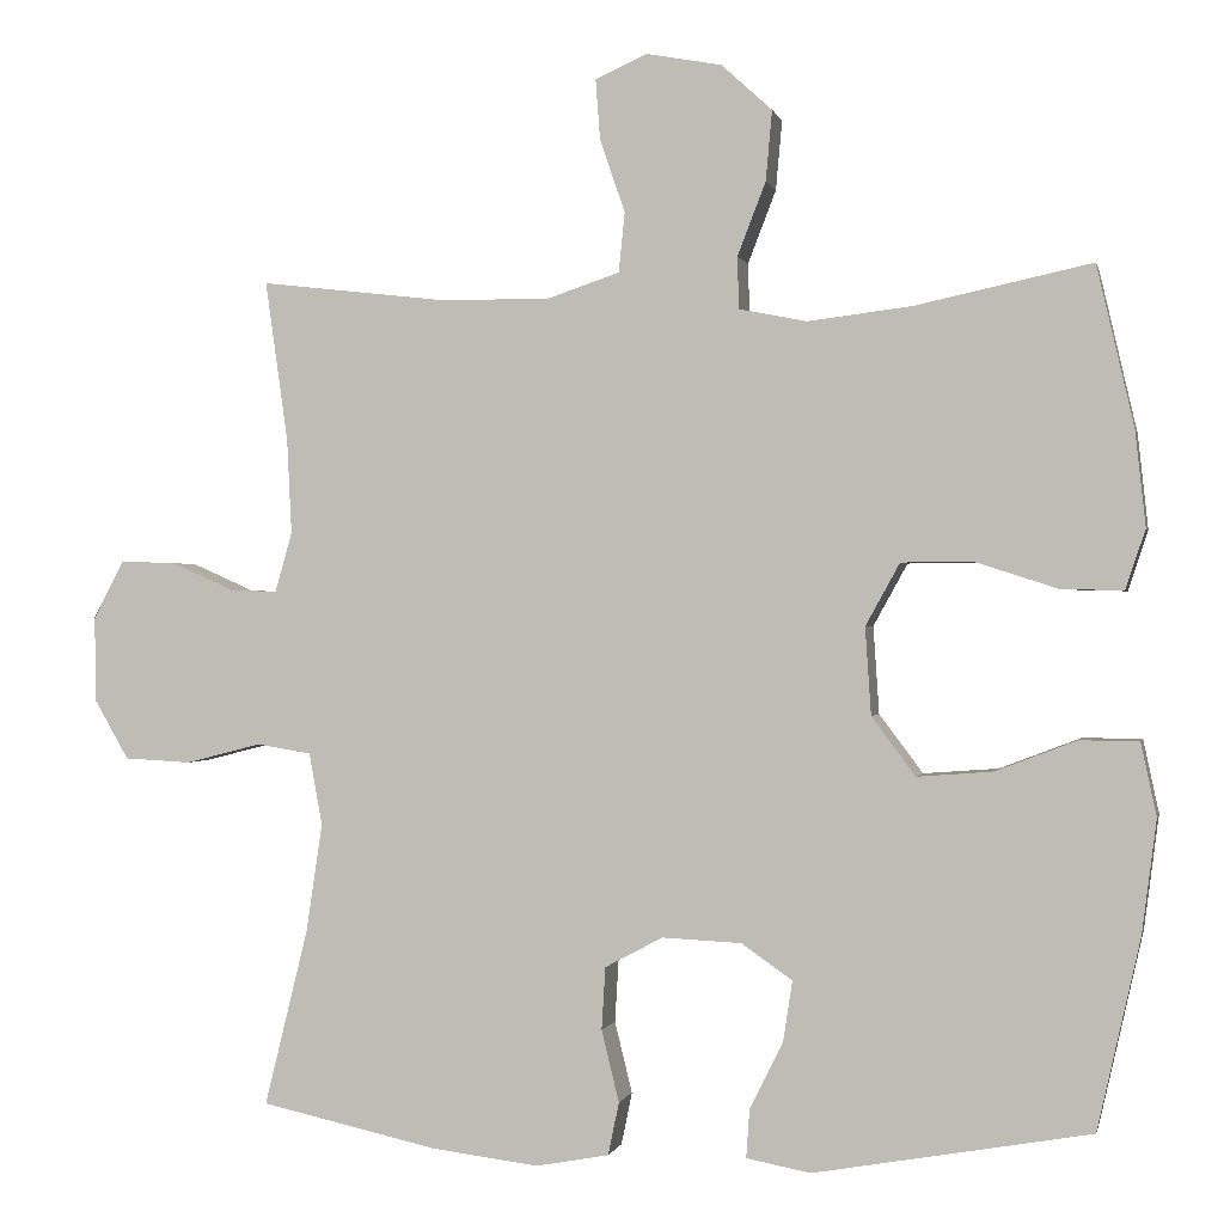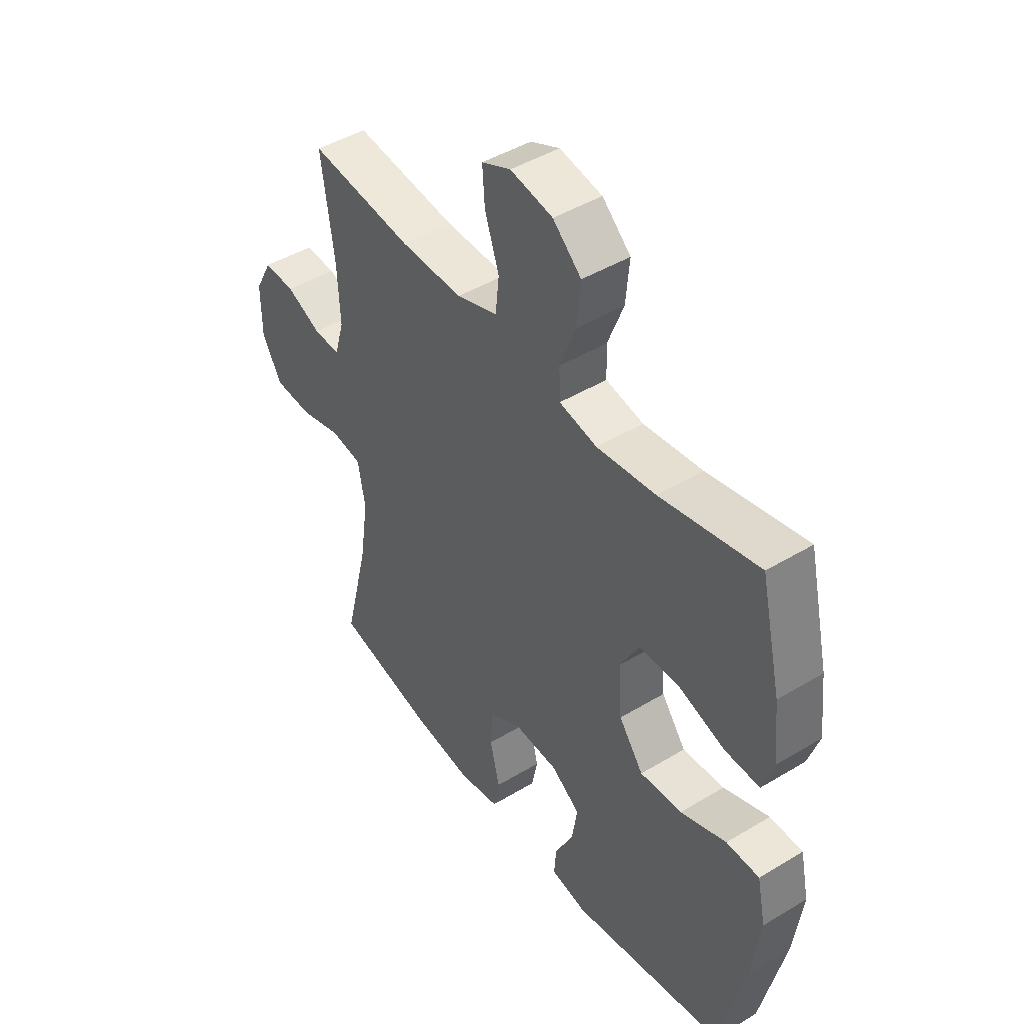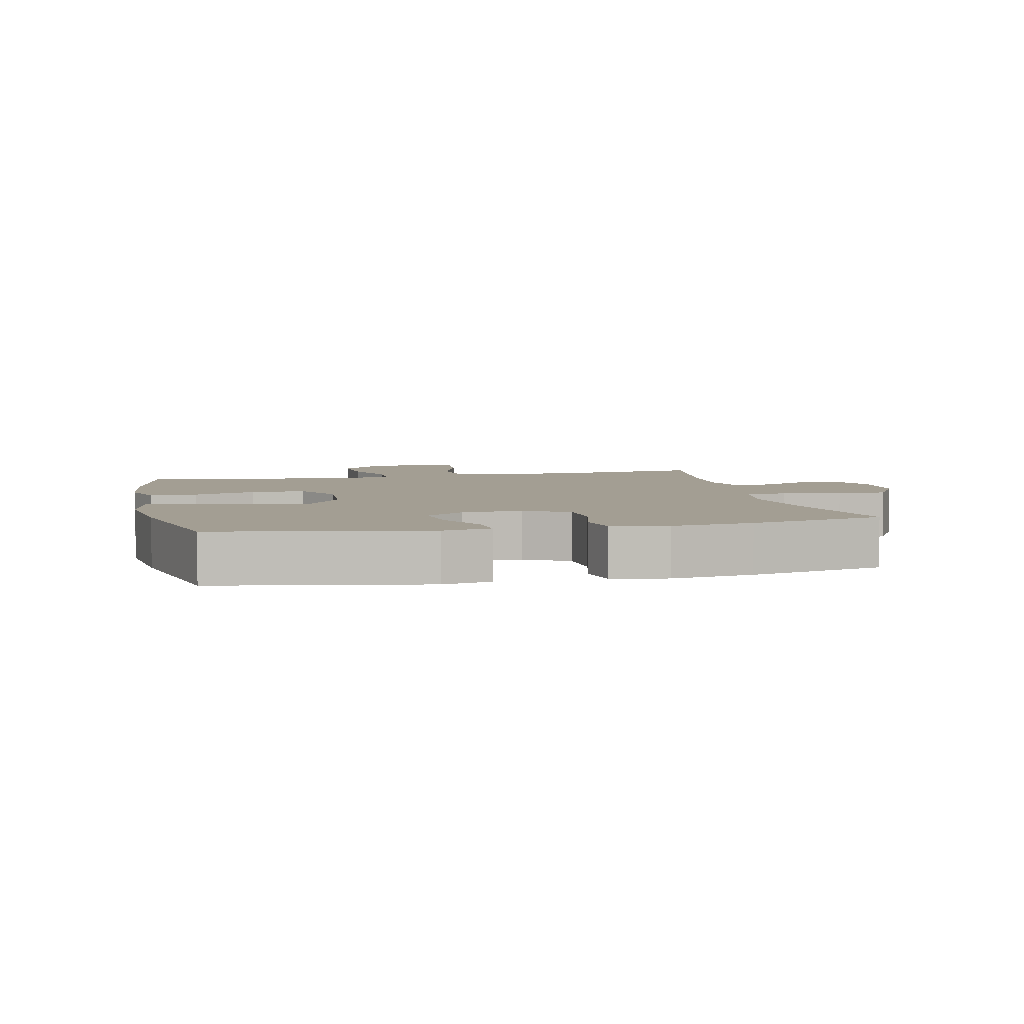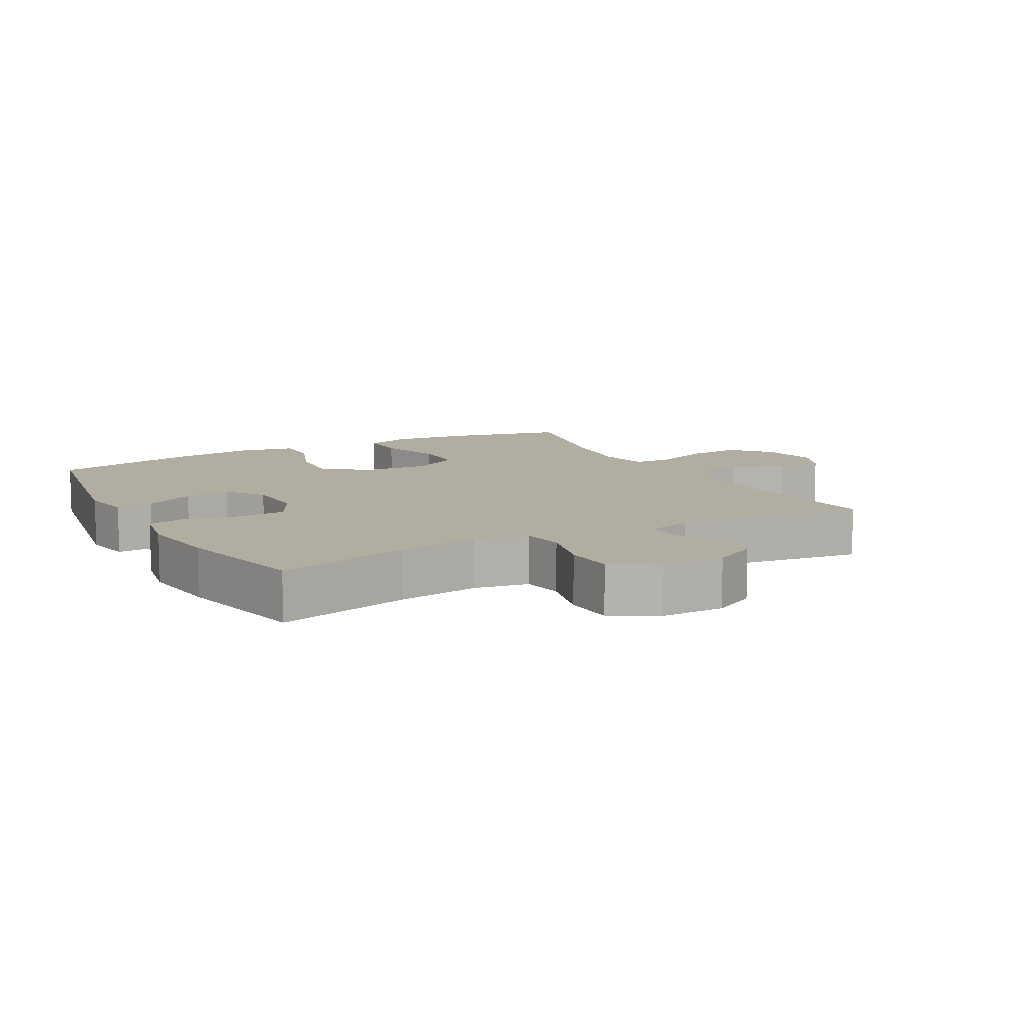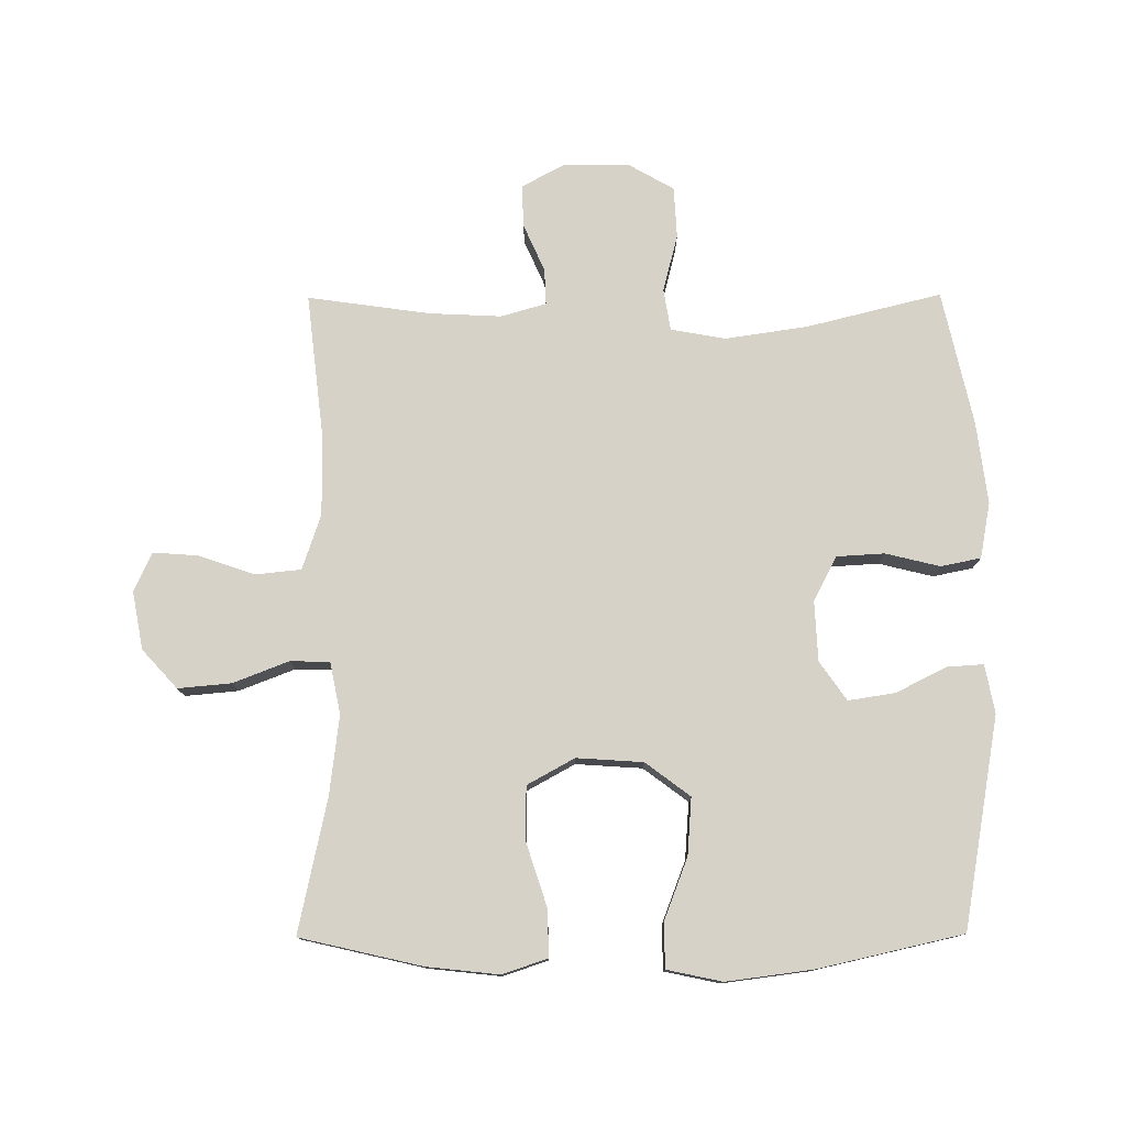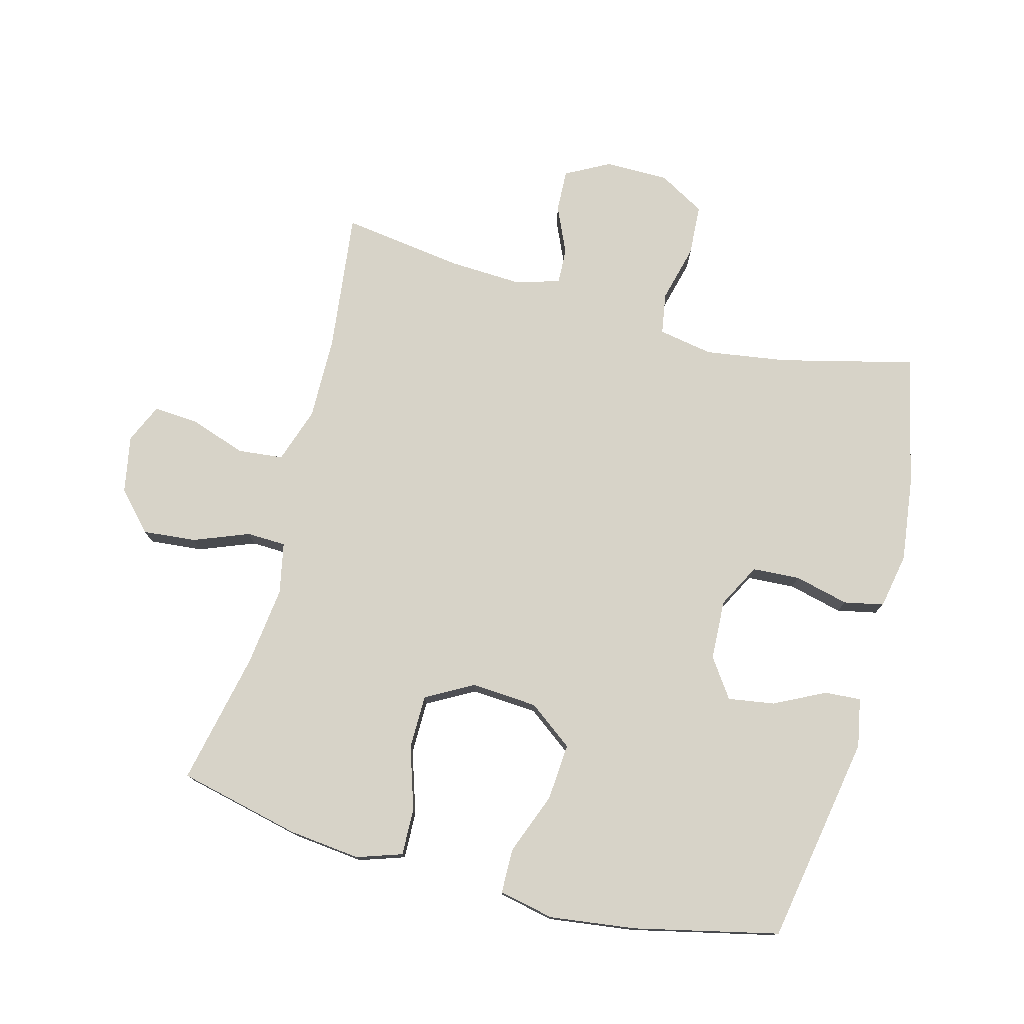
<metadata>
{"format":"obj","ext":"obj","renderer":"f3d","projection":"perspective","resolution":1024,"background":"white","views":[{"elev":-0.1,"azim":12.3,"up":"+Z"},{"elev":45.3,"azim":55.1,"up":"+Z"},{"elev":5.2,"azim":167.5,"up":"+Y"},{"elev":10.4,"azim":-118.7,"up":"+Y"},{"elev":77.8,"azim":89.7,"up":"+Y"},{"elev":76.8,"azim":104.8,"up":"+Y"}]}
</metadata>
<code>
o path1964
v 0.572 0.0375 -0.2926
v 0.5896 0.0375 -0.1568
v 0.5711 0.0375 -0.06975
v 0.5007 0.0375 -0.06871
v 0.4032 0.0375 -0.106
v 0.3134 0.0375 -0.1129
v 0.261 0.0375 -0.04263
v 0.254 0.0375 0.06214
v 0.295 0.0375 0.1367
v 0.3802 0.0375 0.1373
v 0.4788 0.0375 0.1054
v 0.5535 0.0375 0.1033
v 0.5773 0.0375 0.1747
v 0.5649 0.0375 0.2885
v 0.5205 0.0375 0.4809
v 0.3105 0.0375 0.4356
v 0.1853 0.0375 0.4202
v 0.1045 0.0375 0.4364
v 0.1025 0.0375 0.4985
v 0.1364 0.0375 0.586
v 0.1441 0.0375 0.67
v 0.08343 0.0375 0.7253
v -0.007032 0.0375 0.7421
v -0.0688 0.0375 0.7143
v -0.0635 0.0375 0.6427
v -0.03334 0.0375 0.5544
v -0.04072 0.0375 0.4831
v -0.1284 0.0375 0.4537
v -0.2609 0.0375 0.4554
v -0.4814 0.0375 0.4809
v -0.4543 0.0375 0.2888
v -0.4488 0.0375 0.1751
v -0.4692 0.0375 0.1039
v -0.5259 0.0375 0.1062
v -0.6002 0.0375 0.1393
v -0.6668 0.0375 0.1417
v -0.7036 0.0375 0.07244
v -0.7032 0.0375 -0.02866
v -0.6616 0.0375 -0.1014
v -0.5814 0.0375 -0.1056
v -0.4911 0.0375 -0.08249
v -0.4257 0.0375 -0.09304
v -0.4101 0.0375 -0.1794
v -0.4291 0.0375 -0.308
v -0.4814 0.0375 -0.5208
v -0.2693 0.0375 -0.5677
v -0.1408 0.0375 -0.5838
v -0.05336 0.0375 -0.5674
v -0.04047 0.0375 -0.5044
v -0.06142 0.0375 -0.4188
v -0.05697 0.0375 -0.3439
v 0.01234 0.0375 -0.3071
v 0.1071 0.0375 -0.3115
v 0.1681 0.0375 -0.354
v 0.1568 0.0375 -0.4275
v 0.1169 0.0375 -0.5073
v 0.113 0.0375 -0.5647
v 0.1897 0.0375 -0.5793
v 0.5205 0.0375 -0.5208
v 0.572 -0.0375 -0.2926
v 0.5896 -0.0375 -0.1568
v 0.5711 -0.0375 -0.06975
v 0.5007 -0.0375 -0.06871
v 0.4032 -0.0375 -0.106
v 0.3134 -0.0375 -0.1129
v 0.261 -0.0375 -0.04263
v 0.254 -0.0375 0.06214
v 0.295 -0.0375 0.1367
v 0.3802 -0.0375 0.1373
v 0.4788 -0.0375 0.1054
v 0.5535 -0.0375 0.1033
v 0.5773 -0.0375 0.1747
v 0.5649 -0.0375 0.2885
v 0.5205 -0.0375 0.4809
v 0.3105 -0.0375 0.4356
v 0.1853 -0.0375 0.4202
v 0.1045 -0.0375 0.4364
v 0.1025 -0.0375 0.4985
v 0.1364 -0.0375 0.586
v 0.1441 -0.0375 0.67
v 0.08343 -0.0375 0.7253
v -0.007032 -0.0375 0.7421
v -0.0688 -0.0375 0.7143
v -0.0635 -0.0375 0.6427
v -0.03334 -0.0375 0.5544
v -0.04072 -0.0375 0.4831
v -0.1284 -0.0375 0.4537
v -0.2609 -0.0375 0.4554
v -0.4814 -0.0375 0.4809
v -0.4543 -0.0375 0.2888
v -0.4488 -0.0375 0.1751
v -0.4692 -0.0375 0.1039
v -0.5259 -0.0375 0.1062
v -0.6002 -0.0375 0.1393
v -0.6668 -0.0375 0.1417
v -0.7036 -0.0375 0.07244
v -0.7032 -0.0375 -0.02866
v -0.6616 -0.0375 -0.1014
v -0.5814 -0.0375 -0.1056
v -0.4911 -0.0375 -0.08249
v -0.4257 -0.0375 -0.09304
v -0.4101 -0.0375 -0.1794
v -0.4291 -0.0375 -0.308
v -0.4814 -0.0375 -0.5208
v -0.2693 -0.0375 -0.5677
v -0.1408 -0.0375 -0.5838
v -0.05336 -0.0375 -0.5674
v -0.04047 -0.0375 -0.5044
v -0.06142 -0.0375 -0.4188
v -0.05697 -0.0375 -0.3439
v 0.01234 -0.0375 -0.3071
v 0.1071 -0.0375 -0.3115
v 0.1681 -0.0375 -0.354
v 0.1568 -0.0375 -0.4275
v 0.1169 -0.0375 -0.5073
v 0.113 -0.0375 -0.5647
v 0.1897 -0.0375 -0.5793
v 0.5205 -0.0375 -0.5208
v 0.08343 0.0375 0.7253
v -0.007032 0.0375 0.7421
v -0.0688 0.0375 0.7143
v -0.0688 0.0375 0.7143
v 0.1441 0.0375 0.67
v -0.0635 0.0375 0.6427
v 0.1364 0.0375 0.586
v -0.03334 0.0375 0.5544
v 0.1025 0.0375 0.4985
v -0.04072 0.0375 0.4831
v -0.04072 0.0375 0.4831
v 0.1045 0.0375 0.4364
v 0.1045 0.0375 0.4364
v -0.1284 0.0375 0.4537
v -0.2609 0.0375 0.4554
v -0.4814 0.0375 0.4809
v -0.4814 0.0375 0.4809
v 0.5205 0.0375 0.4809
v 0.5205 0.0375 0.4809
v 0.3105 0.0375 0.4356
v 0.1853 0.0375 0.4202
v -0.4543 0.0375 0.2888
v 0.5649 0.0375 0.2885
v -0.4488 0.0375 0.1751
v 0.5773 0.0375 0.1747
v -0.4692 0.0375 0.1039
v -0.4692 0.0375 0.1039
v 0.5535 0.0375 0.1033
v 0.5535 0.0375 0.1033
v 0.295 0.0375 0.1367
v 0.295 0.0375 0.1367
v 0.3802 0.0375 0.1373
v -0.6002 0.0375 0.1393
v -0.6668 0.0375 0.1417
v -0.6668 0.0375 0.1417
v -0.7036 0.0375 0.07244
v -0.5259 0.0375 0.1062
v 0.4788 0.0375 0.1054
v 0.254 0.0375 0.06214
v -0.7032 0.0375 -0.02866
v 0.261 0.0375 -0.04263
v -0.6616 0.0375 -0.1014
v 0.3134 0.0375 -0.1129
v 0.5711 0.0375 -0.06975
v 0.5711 0.0375 -0.06975
v 0.5007 0.0375 -0.06871
v 0.4032 0.0375 -0.106
v 0.5896 0.0375 -0.1568
v -0.4911 0.0375 -0.08249
v -0.4257 0.0375 -0.09304
v -0.4257 0.0375 -0.09304
v -0.5814 0.0375 -0.1056
v -0.4101 0.0375 -0.1794
v 0.572 0.0375 -0.2926
v -0.4291 0.0375 -0.308
v 0.01234 0.0375 -0.3071
v 0.1071 0.0375 -0.3115
v -0.05697 0.0375 -0.3439
v 0.1681 0.0375 -0.354
v 0.1681 0.0375 -0.354
v -0.06142 0.0375 -0.4188
v 0.1568 0.0375 -0.4275
v -0.04047 0.0375 -0.5044
v 0.1169 0.0375 -0.5073
v 0.5205 0.0375 -0.5208
v 0.5205 0.0375 -0.5208
v -0.4814 0.0375 -0.5208
v -0.4814 0.0375 -0.5208
v -0.05336 0.0375 -0.5674
v -0.05336 0.0375 -0.5674
v 0.113 0.0375 -0.5647
v 0.113 0.0375 -0.5647
v -0.2693 0.0375 -0.5677
v 0.1897 0.0375 -0.5793
v -0.1408 0.0375 -0.5838
v 0.08343 -0.0375 0.7253
v -0.007032 -0.0375 0.7421
v -0.0688 -0.0375 0.7143
v -0.0688 -0.0375 0.7143
v 0.1441 -0.0375 0.67
v -0.0635 -0.0375 0.6427
v 0.1364 -0.0375 0.586
v -0.03334 -0.0375 0.5544
v 0.1025 -0.0375 0.4985
v -0.04072 -0.0375 0.4831
v -0.04072 -0.0375 0.4831
v 0.1045 -0.0375 0.4364
v 0.1045 -0.0375 0.4364
v -0.1284 -0.0375 0.4537
v -0.2609 -0.0375 0.4554
v -0.4814 -0.0375 0.4809
v -0.4814 -0.0375 0.4809
v 0.5205 -0.0375 0.4809
v 0.5205 -0.0375 0.4809
v 0.3105 -0.0375 0.4356
v 0.1853 -0.0375 0.4202
v -0.4543 -0.0375 0.2888
v 0.5649 -0.0375 0.2885
v -0.4488 -0.0375 0.1751
v 0.5773 -0.0375 0.1747
v -0.4692 -0.0375 0.1039
v -0.4692 -0.0375 0.1039
v 0.5535 -0.0375 0.1033
v 0.5535 -0.0375 0.1033
v 0.295 -0.0375 0.1367
v 0.295 -0.0375 0.1367
v 0.3802 -0.0375 0.1373
v -0.6002 -0.0375 0.1393
v -0.6668 -0.0375 0.1417
v -0.6668 -0.0375 0.1417
v -0.7036 -0.0375 0.07244
v -0.5259 -0.0375 0.1062
v 0.4788 -0.0375 0.1054
v 0.254 -0.0375 0.06214
v -0.7032 -0.0375 -0.02866
v 0.261 -0.0375 -0.04263
v -0.6616 -0.0375 -0.1014
v 0.3134 -0.0375 -0.1129
v 0.5711 -0.0375 -0.06975
v 0.5711 -0.0375 -0.06975
v 0.5007 -0.0375 -0.06871
v 0.4032 -0.0375 -0.106
v 0.5896 -0.0375 -0.1568
v -0.4911 -0.0375 -0.08249
v -0.4257 -0.0375 -0.09304
v -0.4257 -0.0375 -0.09304
v -0.5814 -0.0375 -0.1056
v -0.4101 -0.0375 -0.1794
v 0.572 -0.0375 -0.2926
v -0.4291 -0.0375 -0.308
v 0.01234 -0.0375 -0.3071
v 0.1071 -0.0375 -0.3115
v -0.05697 -0.0375 -0.3439
v 0.1681 -0.0375 -0.354
v 0.1681 -0.0375 -0.354
v -0.06142 -0.0375 -0.4188
v 0.1568 -0.0375 -0.4275
v -0.04047 -0.0375 -0.5044
v 0.1169 -0.0375 -0.5073
v 0.5205 -0.0375 -0.5208
v 0.5205 -0.0375 -0.5208
v -0.4814 -0.0375 -0.5208
v -0.4814 -0.0375 -0.5208
v -0.05336 -0.0375 -0.5674
v -0.05336 -0.0375 -0.5674
v 0.113 -0.0375 -0.5647
v 0.113 -0.0375 -0.5647
v -0.2693 -0.0375 -0.5677
v 0.1897 -0.0375 -0.5793
v -0.1408 -0.0375 -0.5838
f 203 202 201
f 241 240 247
f 258 255 267
f 214 205 223
f 208 217 207
f 213 225 216
f 236 250 252
f 247 252 258
f 266 254 248
f 254 268 256
f 266 248 260
f 217 208 215
f 205 207 232
f 234 249 250
f 243 246 251
f 232 243 249
f 249 243 251
f 225 213 223
f 245 230 233
f 267 257 264
f 268 254 266
f 232 249 234
f 243 219 242
f 245 233 235
f 201 200 199
f 229 226 227
f 242 230 245
f 232 207 217
f 215 208 209
f 198 194 200
f 196 199 195
f 217 219 243
f 211 213 216
f 218 216 231
f 202 203 205
f 221 218 231
f 236 247 240
f 195 199 194
f 267 255 257
f 239 241 237
f 232 217 243
f 230 226 229
f 194 199 200
f 203 207 205
f 223 205 232
f 258 252 255
f 233 230 229
f 231 216 225
f 247 236 252
f 219 230 242
f 214 223 213
f 200 201 202
f 234 250 236
f 254 251 248
f 240 241 239
f 251 246 248
f 256 268 262
f 22 23 82 81
f 23 122 197 82
f 21 22 81 80
f 24 25 84 83
f 20 21 80 79
f 25 26 85 84
f 19 20 79 78
f 26 129 204 85
f 131 19 78 206
f 27 28 87 86
f 29 135 210 88
f 137 16 75 212
f 28 29 88 87
f 17 18 77 76
f 16 17 76 75
f 30 31 90 89
f 14 15 74 73
f 31 32 91 90
f 13 14 73 72
f 32 145 220 91
f 147 13 72 222
f 149 10 69 224
f 35 153 228 94
f 36 37 96 95
f 34 35 94 93
f 11 12 71 70
f 10 11 70 69
f 8 9 68 67
f 33 34 93 92
f 37 38 97 96
f 7 8 67 66
f 38 39 98 97
f 6 7 66 65
f 163 4 63 238
f 4 5 64 63
f 2 3 62 61
f 41 169 244 100
f 40 41 100 99
f 39 40 99 98
f 42 43 102 101
f 5 6 65 64
f 1 2 61 60
f 43 44 103 102
f 52 53 112 111
f 51 52 111 110
f 53 178 253 112
f 50 51 110 109
f 54 55 114 113
f 49 50 109 108
f 55 56 115 114
f 184 1 60 259
f 44 186 261 103
f 188 49 108 263
f 56 190 265 115
f 45 46 105 104
f 58 59 118 117
f 57 58 117 116
f 47 48 107 106
f 46 47 106 105
f 128 126 127
f 166 172 165
f 183 192 180
f 139 148 130
f 133 132 142
f 138 141 150
f 161 177 175
f 172 183 177
f 191 173 179
f 179 181 193
f 191 185 173
f 142 140 133
f 130 157 132
f 159 175 174
f 168 176 171
f 157 174 168
f 174 176 168
f 150 148 138
f 170 158 155
f 192 189 182
f 193 191 179
f 157 159 174
f 168 167 144
f 170 160 158
f 126 124 125
f 154 152 151
f 167 170 155
f 157 142 132
f 140 134 133
f 123 125 119
f 121 120 124
f 142 168 144
f 136 141 138
f 143 156 141
f 127 130 128
f 146 156 143
f 161 165 172
f 120 119 124
f 192 182 180
f 164 162 166
f 157 168 142
f 155 154 151
f 119 125 124
f 128 130 132
f 148 157 130
f 183 180 177
f 158 154 155
f 156 150 141
f 172 177 161
f 144 167 155
f 139 138 148
f 125 127 126
f 159 161 175
f 179 173 176
f 165 164 166
f 176 173 171
f 181 187 193

</code>
